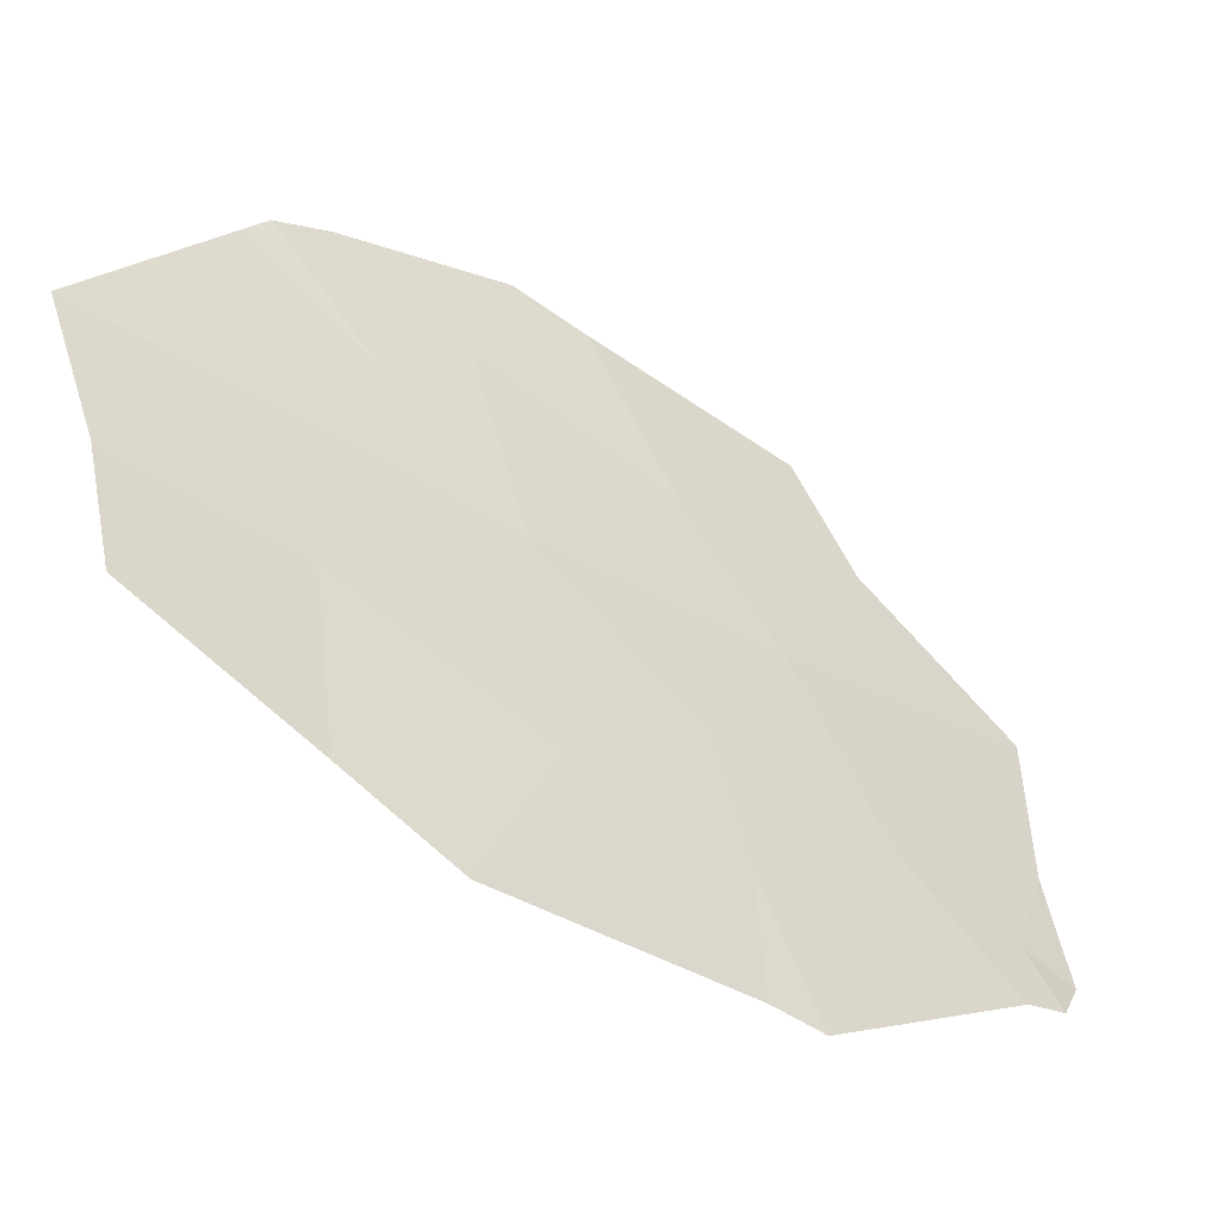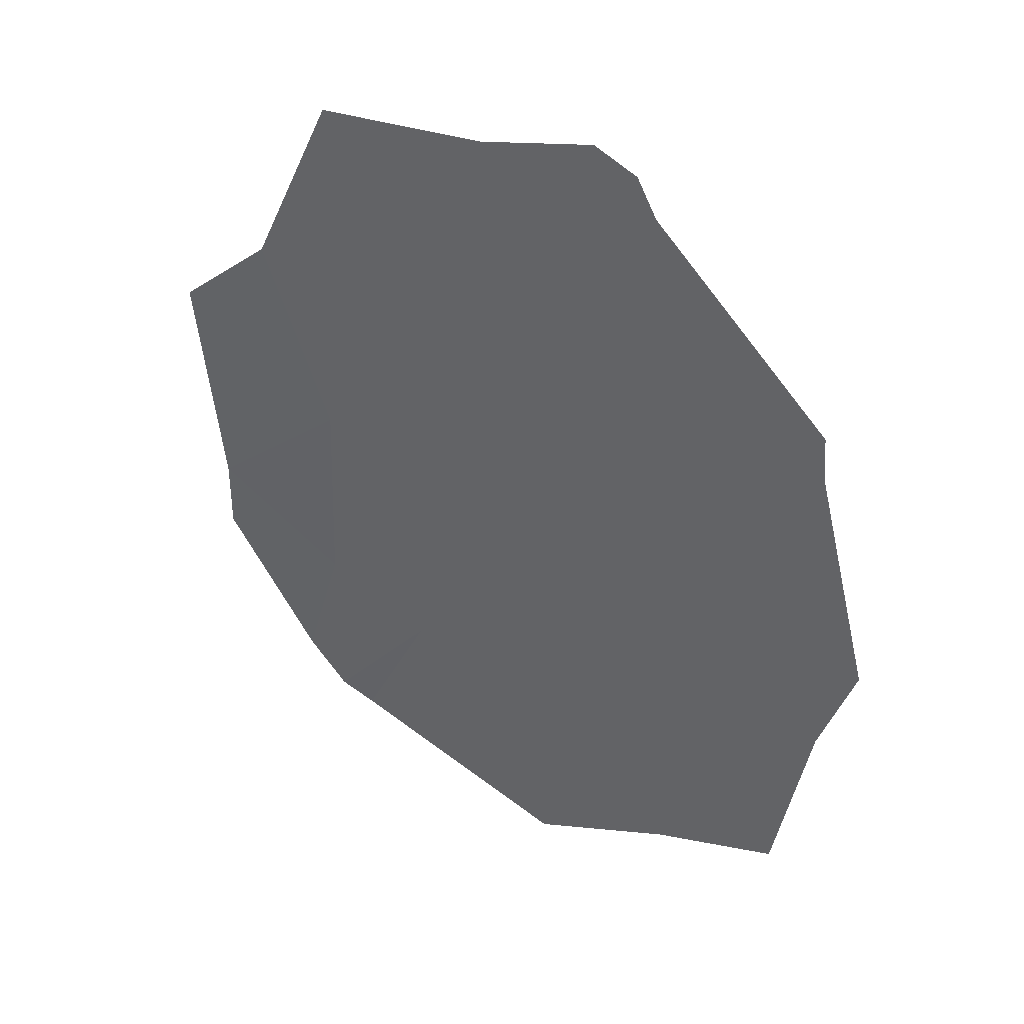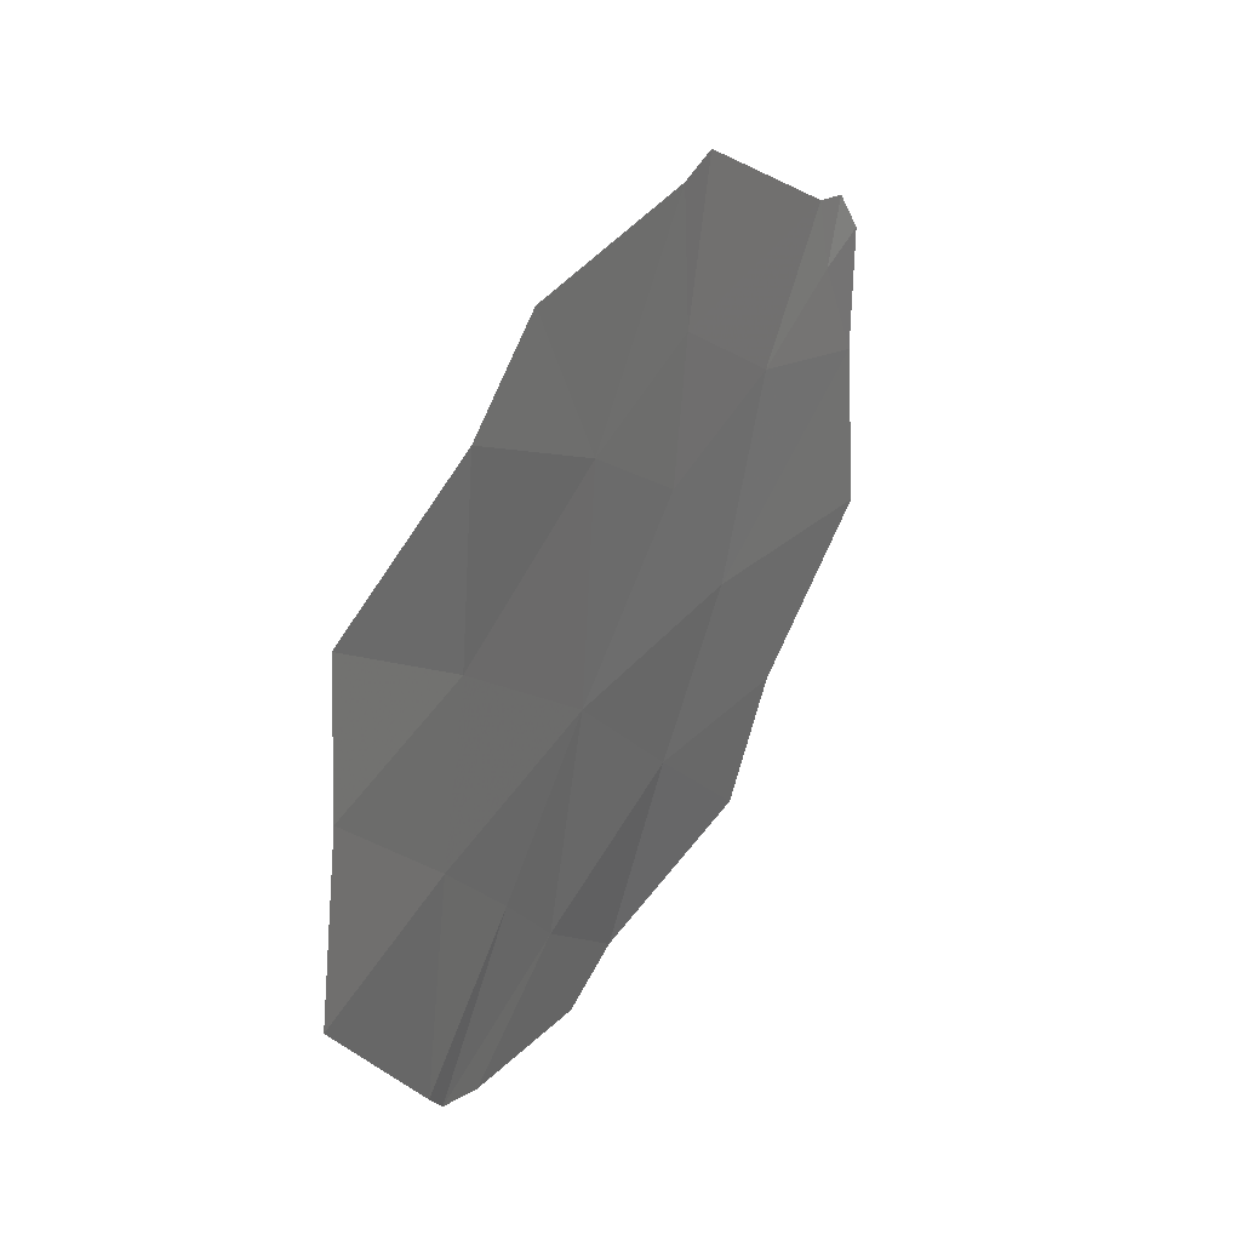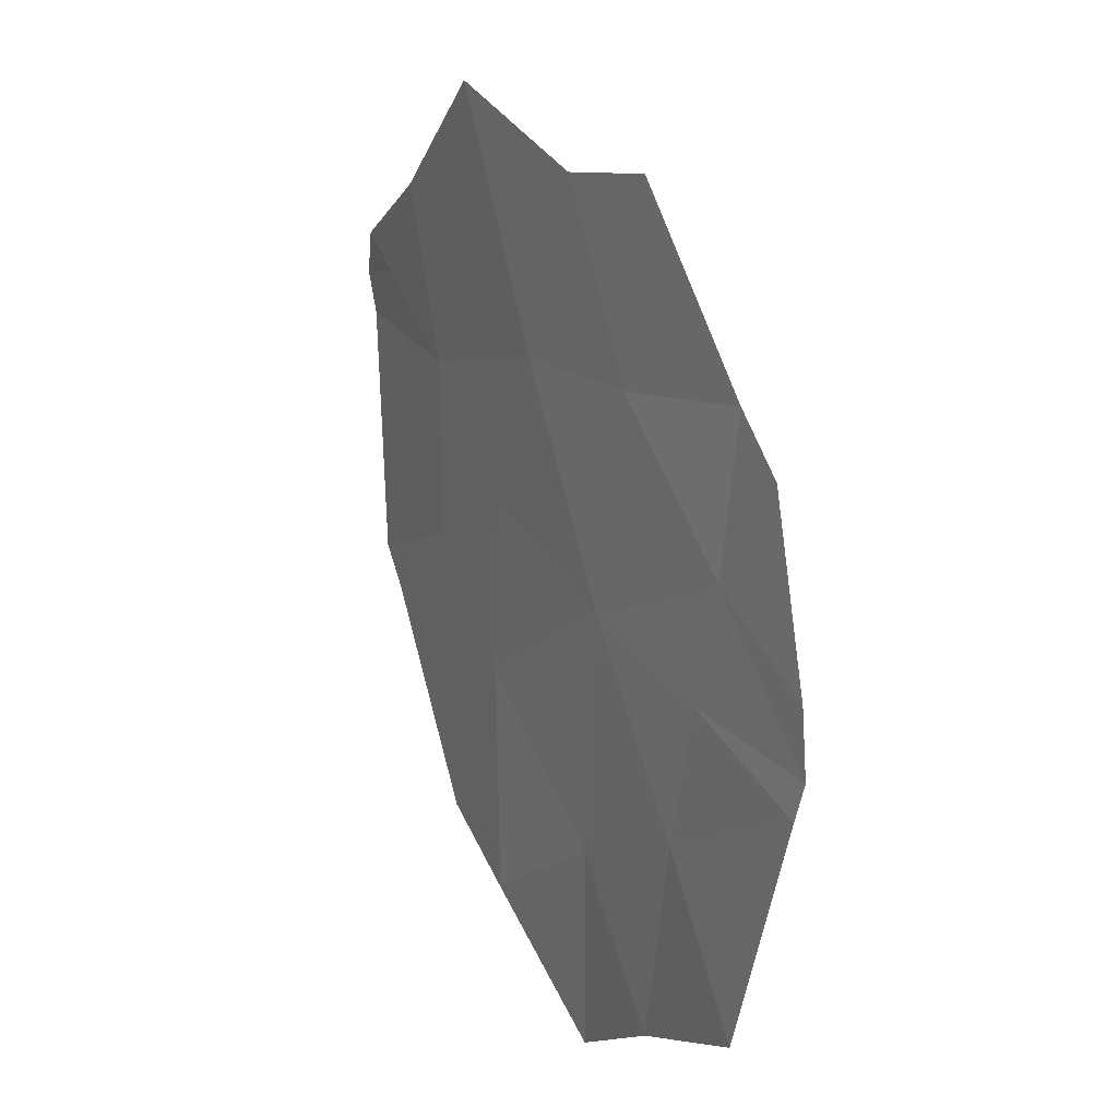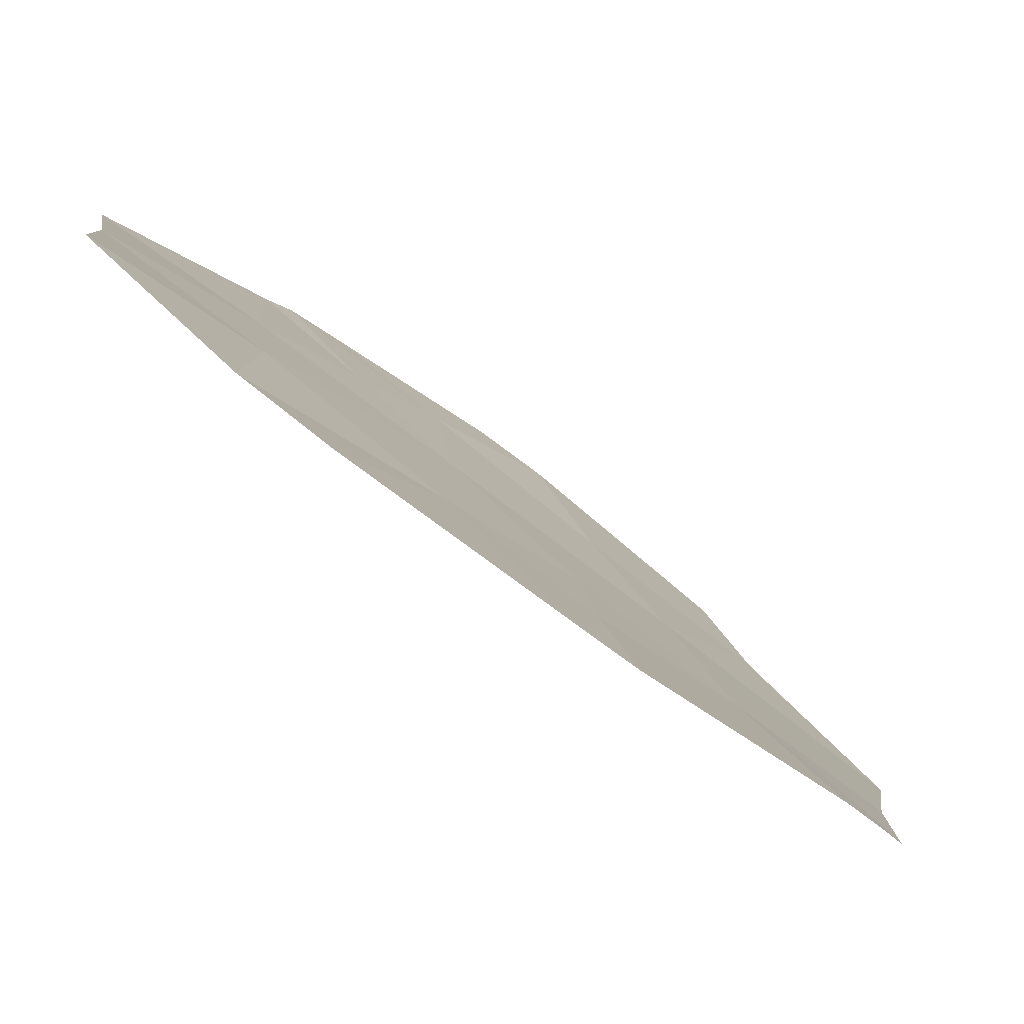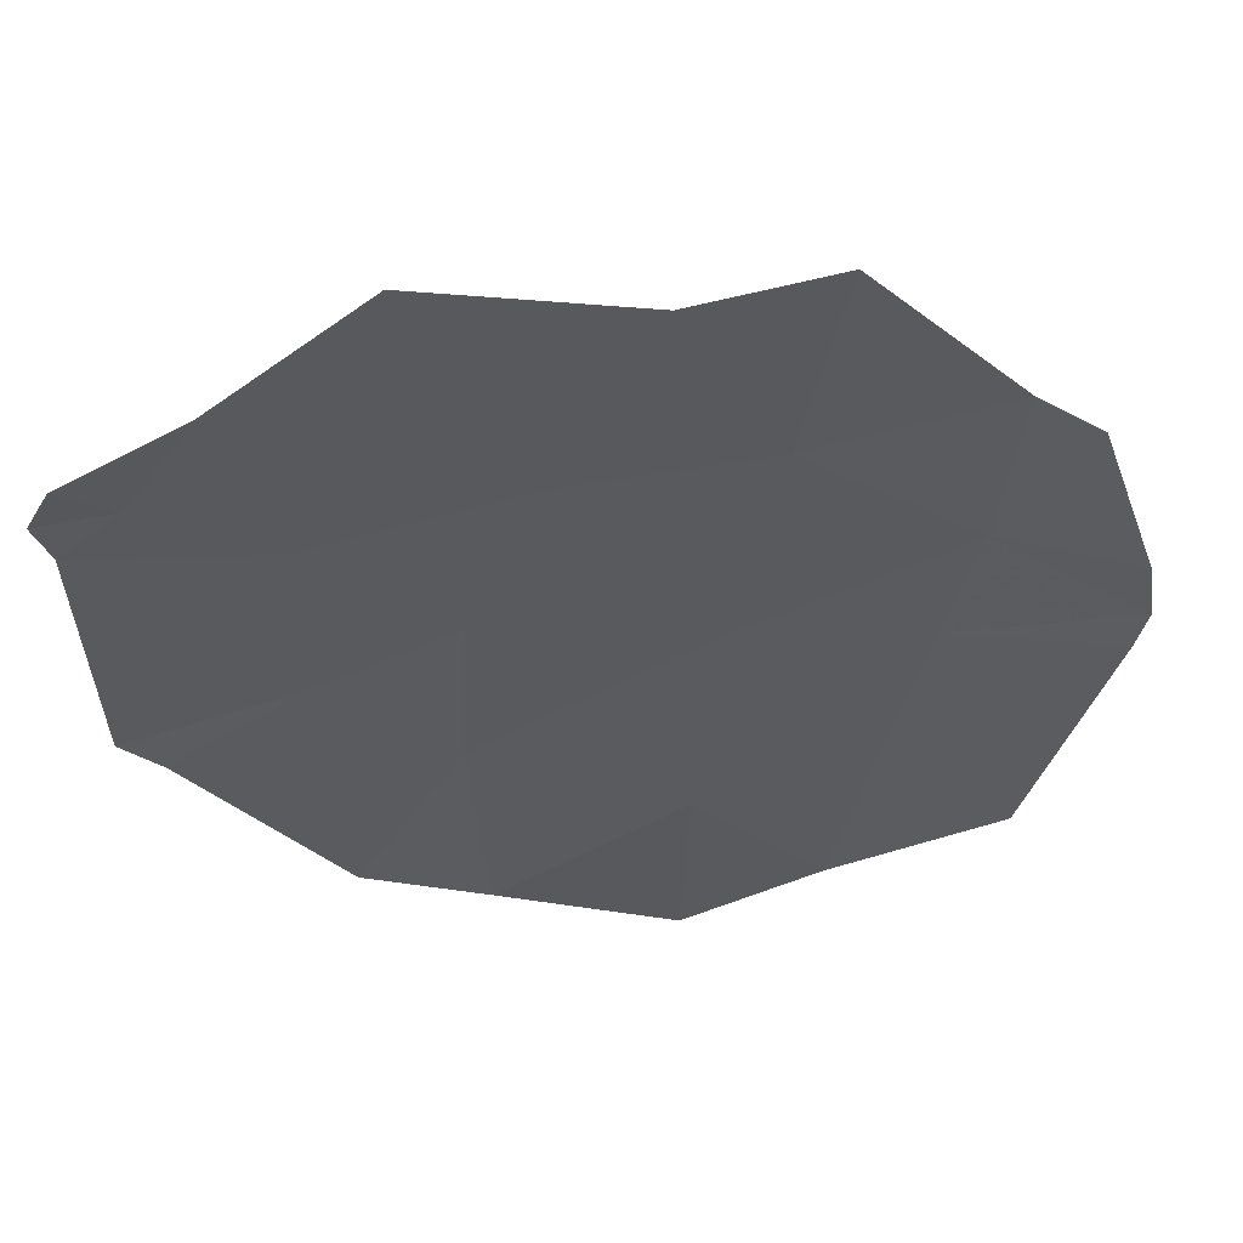
<metadata>
{"format":"obj","ext":"obj","renderer":"f3d","projection":"perspective","resolution":1024,"background":"white","views":[{"elev":53.1,"azim":-67.4,"up":"+Y"},{"elev":72.0,"azim":-175.8,"up":"+Z"},{"elev":-29.9,"azim":-105.5,"up":"+Z"},{"elev":-50.0,"azim":49.3,"up":"+Z"},{"elev":18.7,"azim":-59.5,"up":"+Y"},{"elev":-71.2,"azim":59.5,"up":"+Y"}]}
</metadata>
<code>
v -23.48 73.97 -18.69
v -23.77 74.78 -20.03
v -21.96 73.72 -19.72
v -25.87 75.19 -18.45
v -24.64 74.13 -17.8
v -26.09 74.43 -16.99
v -24.89 74.97 -19.11
v -24.82 73.3 -16.09
v -23.77 72.43 -15.54
v -23.11 72.93 -17.1
v -22.47 73.31 -18.41
v -26.33 74.1 -16.03
v -25.8 72.93 -14.37
v -24.76 72.6 -14.85
v -25.74 72.72 -13.99
v -23.65 71.64 -14.26
v -22.44 71.65 -15.47
v -20.98 70.8 -15.41
v -21.57 70.2 -13.9
v -20.55 72.03 -17.75
v -21.59 71.88 -16.64
v -21.61 72.77 -18.2
v -22.89 70.67 -13.36
v -23.75 71.15 -13.27
v -24.3 71.38 -13.06
v -20.26 70.91 -16.21
v -24.13 71.14 -12.83
v -23.78 70.9 -12.84
v -20.57 72.34 -18.35
v -21.34 73.24 -19.36
v -21.67 73.56 -19.65
f 3 2 1
f 6 5 4
f 2 7 1
f 5 1 7
f 7 4 5
f 10 8 9
f 5 10 1
f 8 10 5
f 5 6 8
f 1 10 11
f 12 8 6
f 13 8 12
f 13 14 8
f 13 15 14
f 17 9 16
f 14 16 9
f 17 19 18
f 22 21 20
f 22 10 21
f 24 23 16
f 17 16 23
f 23 19 17
f 25 24 16
f 25 16 14
f 14 15 25
f 20 21 26
f 18 26 21
f 21 17 18
f 25 27 24
f 28 24 27
f 28 23 24
f 8 14 9
f 20 29 22
f 22 29 30
f 10 9 17
f 3 11 31
f 3 1 11
f 31 22 30
f 31 11 22
f 11 10 22
f 10 17 21

</code>
